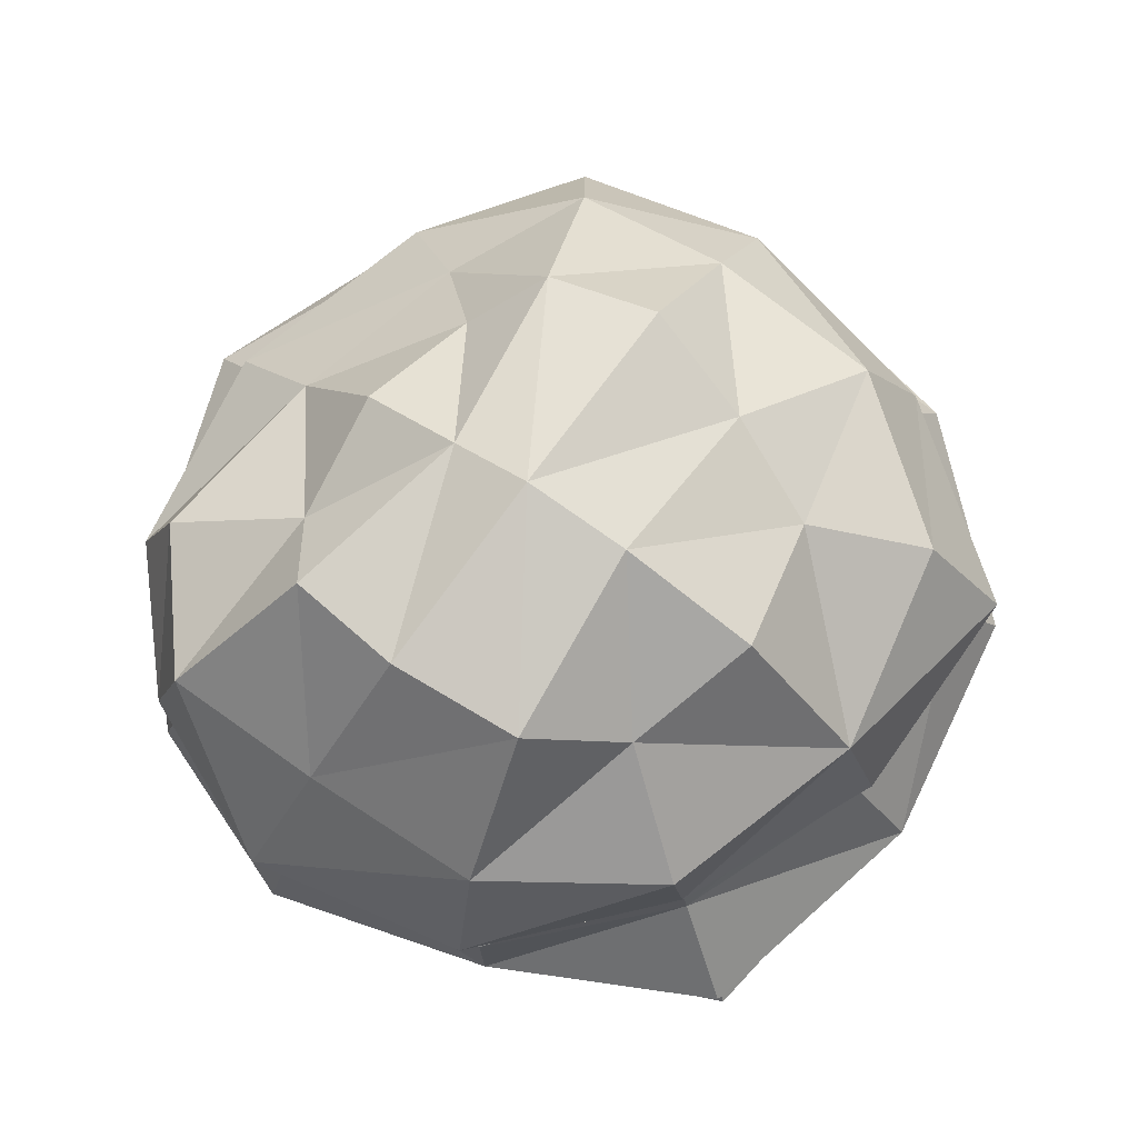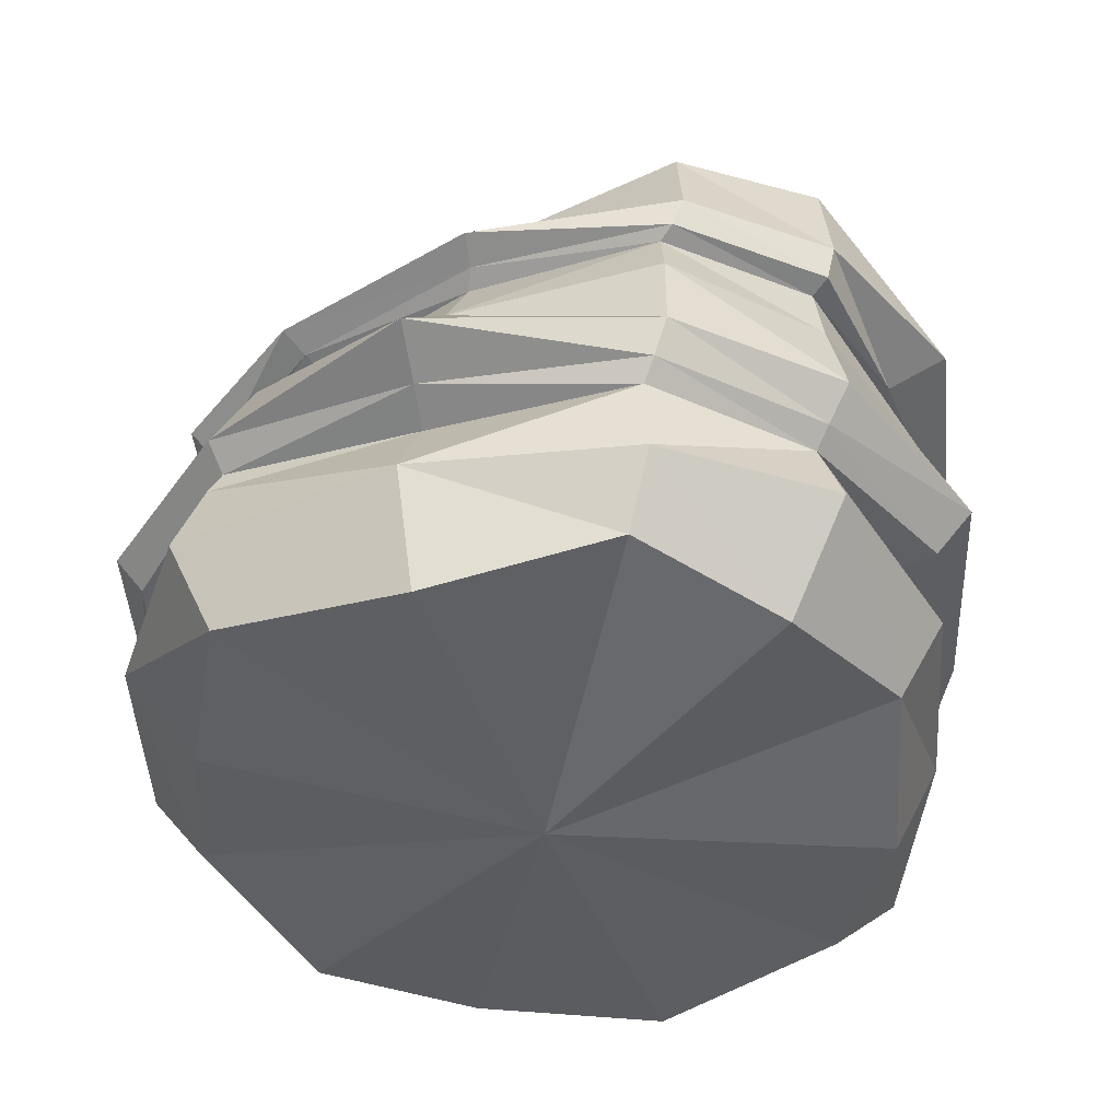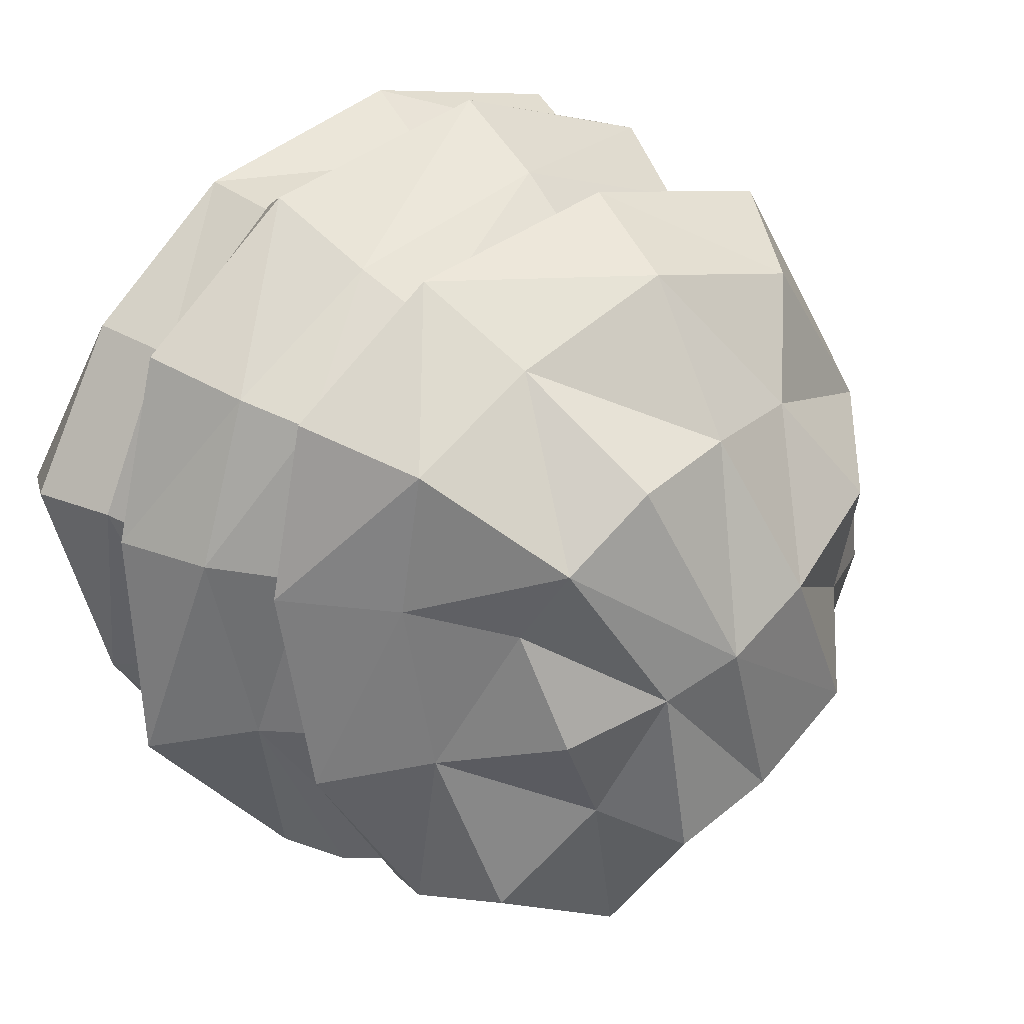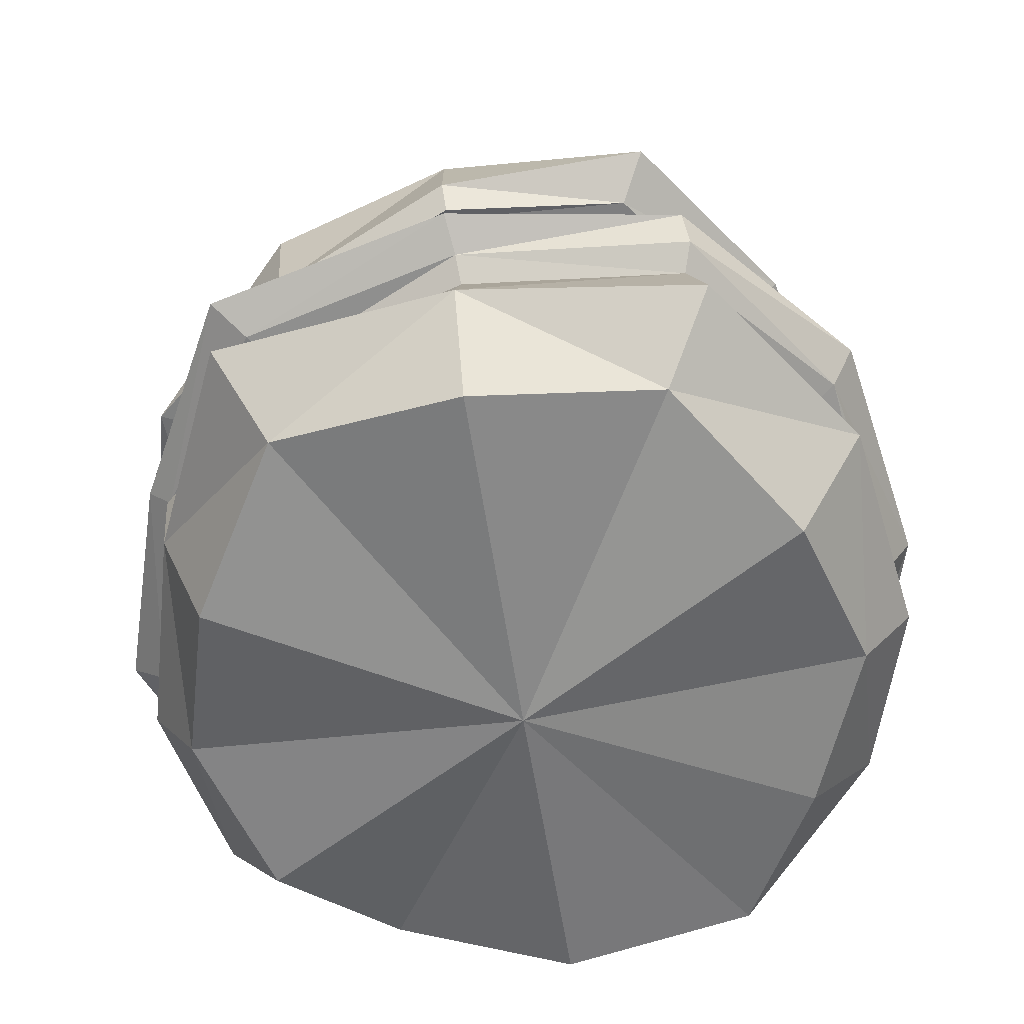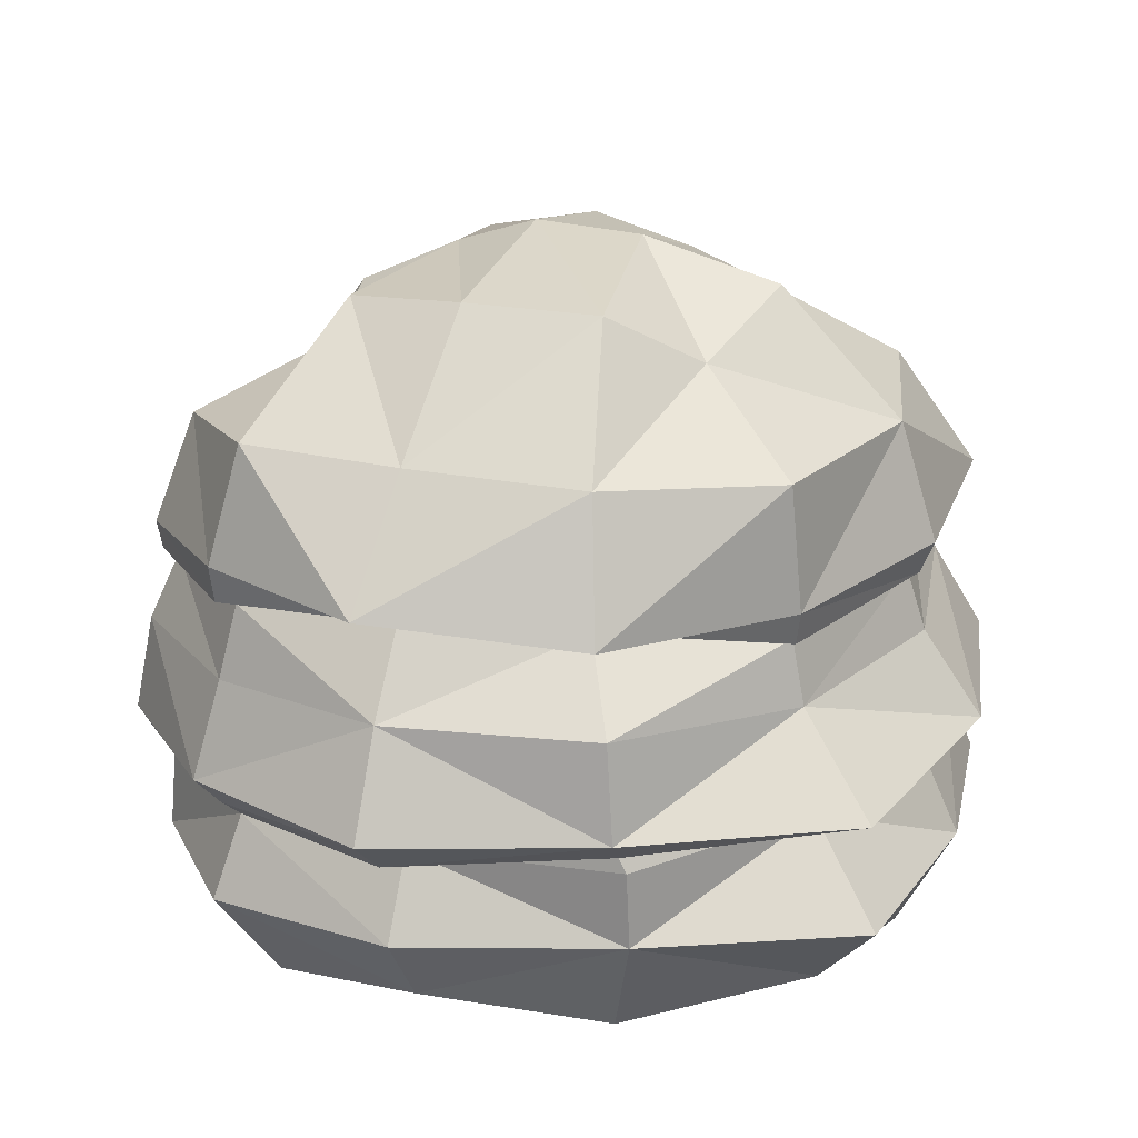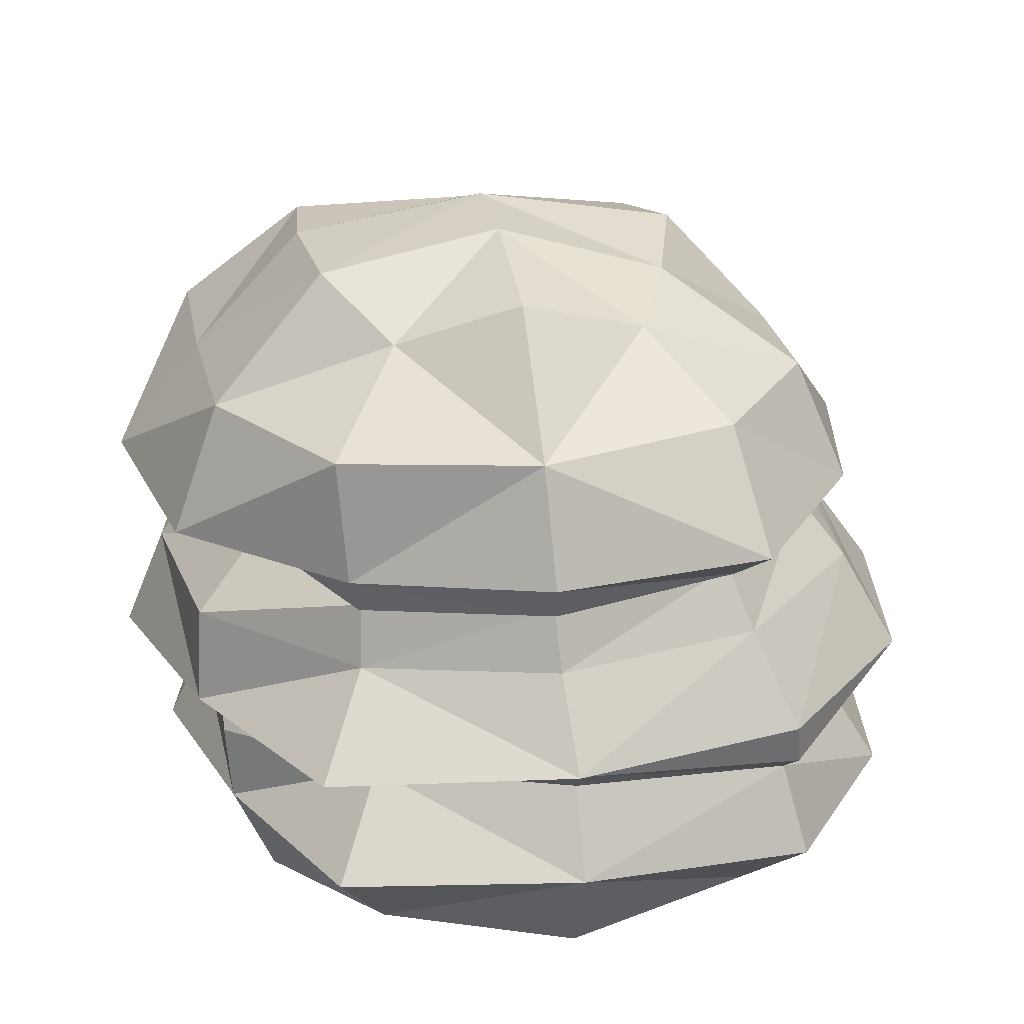
<metadata>
{"format":"obj","ext":"obj","renderer":"f3d","projection":"perspective","resolution":1024,"background":"white","views":[{"elev":76.0,"azim":-118.9,"up":"+Y"},{"elev":-43.1,"azim":134.2,"up":"+Y"},{"elev":22.2,"azim":141.1,"up":"+Z"},{"elev":-57.7,"azim":-56.1,"up":"+Y"},{"elev":19.6,"azim":-137.0,"up":"+Y"},{"elev":23.2,"azim":-74.4,"up":"+Y"}]}
</metadata>
<code>
o Bush_2_Cube.042
v -0.4398 0.4346 -0.397
v -0.5131 0.4451 0.2221
v 0.5129 0.4584 0.3081
v 0.4972 0.4458 -0.2579
v -0.3899 0.7735 -0.3728
v 0.05476 0.7992 -0.6025
v -0.03092 0.4788 0.5742
v 0.09663 0.4458 -0.621
v 0.1177 0.9913 -0.1135
v -0.1321 1.016 0.01473
v 0.3694 0.7439 -0.2361
v -0.4839 0.7686 0.1854
v 0.4183 0.7785 0.2563
v -0.02034 0.7981 0.4825
v 0.03202 -0.08168 -0.000531
v 0.1068 0.2533 -0.6198
v -0.02034 0.2712 0.6216
v 0.5464 0.2699 -0.2536
v 0.5385 0.2677 0.3352
v -0.5332 0.2816 0.2543
v -0.4356 0.2529 -0.3671
v -0.444 0.1108 -0.3526
v 0.5418 0.1073 0.3436
v -0.01531 0.1036 0.6419
v -0.5551 0.1107 0.2722
v 0.5629 0.1071 -0.2474
v 0.1104 0.1034 -0.6388
v -0.04958 0.576 0.5096
v 0.4699 0.5539 0.2849
v -0.5064 0.5364 0.2119
v 0.456 0.5804 -0.2613
v 0.0877 0.5672 -0.6293
v -0.367 0.5614 -0.3529
v 0.3467 0.455 -0.5404
v -0.3458 0.549 -0.3253
v -0.4903 0.5403 0.2035
v 0.4532 0.5551 0.276
v 0.4349 0.5633 -0.2382
v 0.08316 0.5565 -0.5952
v -0.03555 0.5733 0.4948
v 0.2694 0.7803 -0.5047
v -0.279 0.9665 -0.2314
v -0.3184 0.9571 0.1062
v 0.2792 0.9522 0.1205
v 0.2544 0.9221 -0.1788
v 0.05262 0.9692 -0.3918
v -0.02568 0.9406 0.2562
v 0.01195 1.029 -0.05767
v -0.155 0.5769 -0.5467
v -0.5222 0.5147 -0.09757
v 0.4244 0.7404 0.03215
v -0.3446 0.5655 0.4508
v 0.2282 0.7873 0.3811
v 0.32 0.1063 0.5409
v -0.6715 0.1122 -0.08651
v -0.3597 0.1027 0.5855
v 0.673 0.1058 0.0871
v 0.3585 0.1068 -0.5124
v -0.1838 0.1038 -0.57
v 0.1006 -0.04827 -0.5238
v -0.006494 -0.04865 0.5218
v 0.503 -0.06474 -0.2215
v 0.4497 -0.03205 0.2773
v -0.4737 -0.04796 0.2353
v 0.3627 0.2616 -0.5296
v -0.5355 0.423 -0.09196
v -0.3417 0.4701 0.4833
v 0.5838 0.4484 0.05008
v 0.2858 0.4639 0.4711
v -0.1736 0.439 -0.5755
v 0.1116 0.3006 -0.6639
v -0.02814 0.3291 0.6639
v 0.6192 0.3076 -0.3025
v 0.5789 0.3131 0.352
v -0.5884 0.3119 0.2706
v -0.4538 0.2855 -0.3999
v -0.607 0.256 -0.08541
v -0.3602 0.2658 0.5661
v 0.6101 0.2748 0.07077
v 0.3188 0.2642 0.5373
v -0.18 0.2292 -0.5783
v -0.3804 -0.04768 -0.3111
v -0.4465 0.2303 -0.3625
v -0.5005 0.2477 0.2435
v 0.5028 0.2412 0.3206
v 0.4933 0.2437 -0.2167
v -0.01531 0.2415 0.5489
v 0.09979 0.2272 -0.589
v 0.3185 0.5693 -0.5338
v -0.1563 0.7852 -0.4993
v -0.5305 0.7558 -0.1255
v 0.5116 0.5745 0.03548
v -0.2946 0.7893 0.431
v 0.251 0.5801 0.4245
v -0.05031 0.6251 0.5697
v 0.5077 0.6043 0.3082
v -0.5282 0.5868 0.2172
v 0.4952 0.602 -0.2894
v 0.08329 0.6239 -0.6422
v -0.4456 0.5732 -0.4277
v 0.3147 0.5564 -0.507
v -0.5161 0.5209 -0.09676
v 0.4751 0.5618 0.03596
v -0.3195 0.5649 0.4348
v -0.1445 0.5622 -0.4997
v 0.2433 0.5706 0.4085
v -0.1087 0.9752 -0.3334
v -0.3461 0.8843 -0.09109
v -0.1944 0.8979 0.2662
v 0.1518 0.9756 0.2255
v 0.3017 0.8661 0.000681
v 0.1556 0.8753 -0.3362
v 0.3329 0.00362 -0.4484
v -0.1643 -0.003675 -0.4994
v 0.2743 -0.000624 0.475
v 0.6082 -0.02423 0.06098
v -0.2956 0.000984 0.4708
v -0.5496 -0.006726 -0.0591
v 0.3672 0.3124 -0.559
v -0.673 0.2856 -0.108
v -0.3772 0.3295 0.5655
v 0.6478 0.3114 0.06341
v 0.3381 0.3196 0.5626
v -0.1932 0.2816 -0.637
v -0.5437 0.2519 -0.06874
v -0.332 0.2371 0.538
v 0.6267 0.2364 0.08021
v 0.3022 0.2393 0.5166
v -0.1653 0.2292 -0.5142
v 0.3548 0.2324 -0.5023
v 0.3107 0.6163 -0.5499
v -0.1906 0.6084 -0.6315
v -0.5369 0.5654 -0.1066
v 0.5558 0.5958 0.0383
v -0.3857 0.6152 0.5132
v 0.2857 0.6187 0.4884
f 70 76 1
f 76 66 1
f 1 102 35
f 35 70 1
f 66 75 2
f 75 67 2
f 2 104 36
f 36 66 2
f 3 123 74
f 3 122 68
f 68 37 3
f 37 69 3
f 68 73 4
f 4 119 34
f 4 101 38
f 4 103 68
f 100 91 5
f 5 108 42
f 42 90 5
f 5 132 100
f 6 132 90
f 90 46 6
f 6 112 41
f 41 99 6
f 7 121 72
f 72 69 7
f 7 106 40
f 40 67 7
f 34 71 8
f 71 70 8
f 70 39 8
f 8 101 34
f 48 44 9
f 9 111 45
f 9 112 46
f 9 107 48
f 10 109 47
f 47 48 10
f 48 42 10
f 10 108 43
f 11 131 41
f 11 112 45
f 11 111 51
f 51 98 11
f 12 135 93
f 12 109 43
f 12 108 91
f 12 133 97
f 13 134 51
f 51 44 13
f 44 53 13
f 13 136 96
f 14 136 53
f 53 47 14
f 14 109 93
f 93 95 14
f 15 114 60
f 15 113 62
f 15 116 63
f 15 115 61
f 15 117 64
f 15 118 82
f 65 88 16
f 88 81 16
f 16 124 71
f 16 119 65
f 17 126 87
f 17 128 80
f 17 123 72
f 72 78 17
f 79 86 18
f 18 130 65
f 65 73 18
f 18 122 79
f 80 85 19
f 19 127 79
f 79 74 19
f 19 123 80
f 20 125 84
f 20 126 78
f 20 121 75
f 75 77 20
f 21 129 83
f 21 125 77
f 21 120 76
f 76 81 21
f 22 125 83
f 22 129 59
f 22 114 82
f 22 118 55
f 23 127 85
f 85 54 23
f 23 115 63
f 23 116 57
f 54 87 24
f 24 126 56
f 24 117 61
f 24 115 54
f 25 126 84
f 25 125 55
f 25 118 64
f 25 117 56
f 26 130 86
f 26 127 57
f 26 116 62
f 26 113 58
f 59 88 27
f 88 58 27
f 58 60 27
f 27 114 59
f 40 94 28
f 94 95 28
f 95 52 28
f 28 104 40
f 37 92 29
f 29 134 96
f 29 136 94
f 94 37 29
f 36 52 30
f 52 97 30
f 30 133 50
f 50 36 30
f 31 101 89
f 89 98 31
f 31 134 92
f 92 38 31
f 39 49 32
f 49 99 32
f 32 131 89
f 89 39 32
f 33 102 50
f 33 133 100
f 100 49 33
f 33 105 35
f 70 124 76
f 76 120 66
f 1 66 102
f 35 105 70
f 66 120 75
f 75 121 67
f 2 67 104
f 36 102 66
f 3 69 123
f 3 74 122
f 68 103 37
f 37 106 69
f 68 122 73
f 4 73 119
f 4 34 101
f 4 38 103
f 100 133 91
f 5 91 108
f 42 107 90
f 5 90 132
f 6 99 132
f 90 107 46
f 6 46 112
f 41 131 99
f 7 67 121
f 72 123 69
f 7 69 106
f 40 104 67
f 34 119 71
f 71 124 70
f 70 105 39
f 8 39 101
f 48 110 44
f 9 44 111
f 9 45 112
f 9 46 107
f 10 43 109
f 47 110 48
f 48 107 42
f 10 42 108
f 11 98 131
f 11 41 112
f 11 45 111
f 51 134 98
f 12 97 135
f 12 93 109
f 12 43 108
f 12 91 133
f 13 96 134
f 51 111 44
f 44 110 53
f 13 53 136
f 14 95 136
f 53 110 47
f 14 47 109
f 93 135 95
f 15 82 114
f 15 60 113
f 15 62 116
f 15 63 115
f 15 61 117
f 15 64 118
f 65 130 88
f 88 129 81
f 16 81 124
f 16 71 119
f 17 78 126
f 17 87 128
f 17 80 123
f 72 121 78
f 79 127 86
f 18 86 130
f 65 119 73
f 18 73 122
f 80 128 85
f 19 85 127
f 79 122 74
f 19 74 123
f 20 77 125
f 20 84 126
f 20 78 121
f 75 120 77
f 21 81 129
f 21 83 125
f 21 77 120
f 76 124 81
f 22 55 125
f 22 83 129
f 22 59 114
f 22 82 118
f 23 57 127
f 85 128 54
f 23 54 115
f 23 63 116
f 54 128 87
f 24 87 126
f 24 56 117
f 24 61 115
f 25 56 126
f 25 84 125
f 25 55 118
f 25 64 117
f 26 58 130
f 26 86 127
f 26 57 116
f 26 62 113
f 59 129 88
f 88 130 58
f 58 113 60
f 27 60 114
f 40 106 94
f 94 136 95
f 95 135 52
f 28 52 104
f 37 103 92
f 29 92 134
f 29 96 136
f 94 106 37
f 36 104 52
f 52 135 97
f 30 97 133
f 50 102 36
f 31 38 101
f 89 131 98
f 31 98 134
f 92 103 38
f 39 105 49
f 49 132 99
f 32 99 131
f 89 101 39
f 33 35 102
f 33 50 133
f 100 132 49
f 33 49 105

</code>
